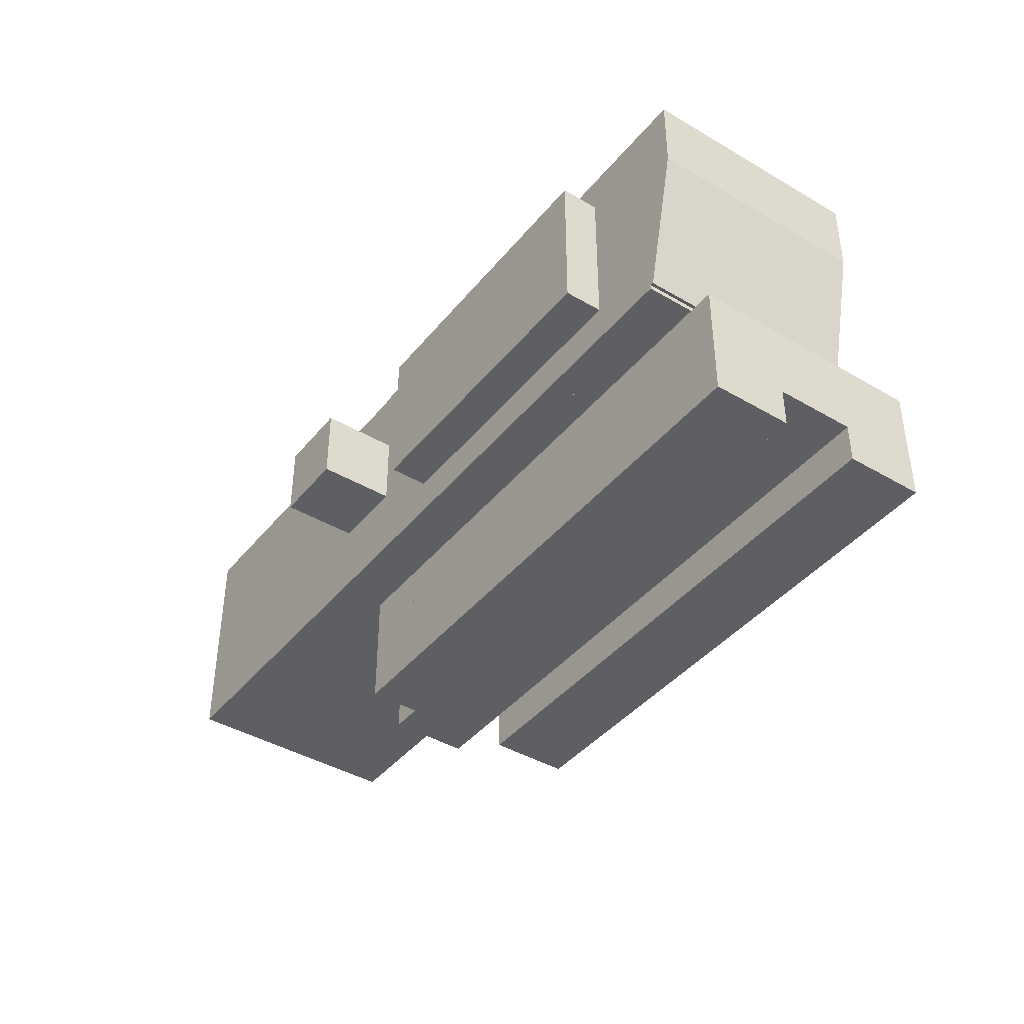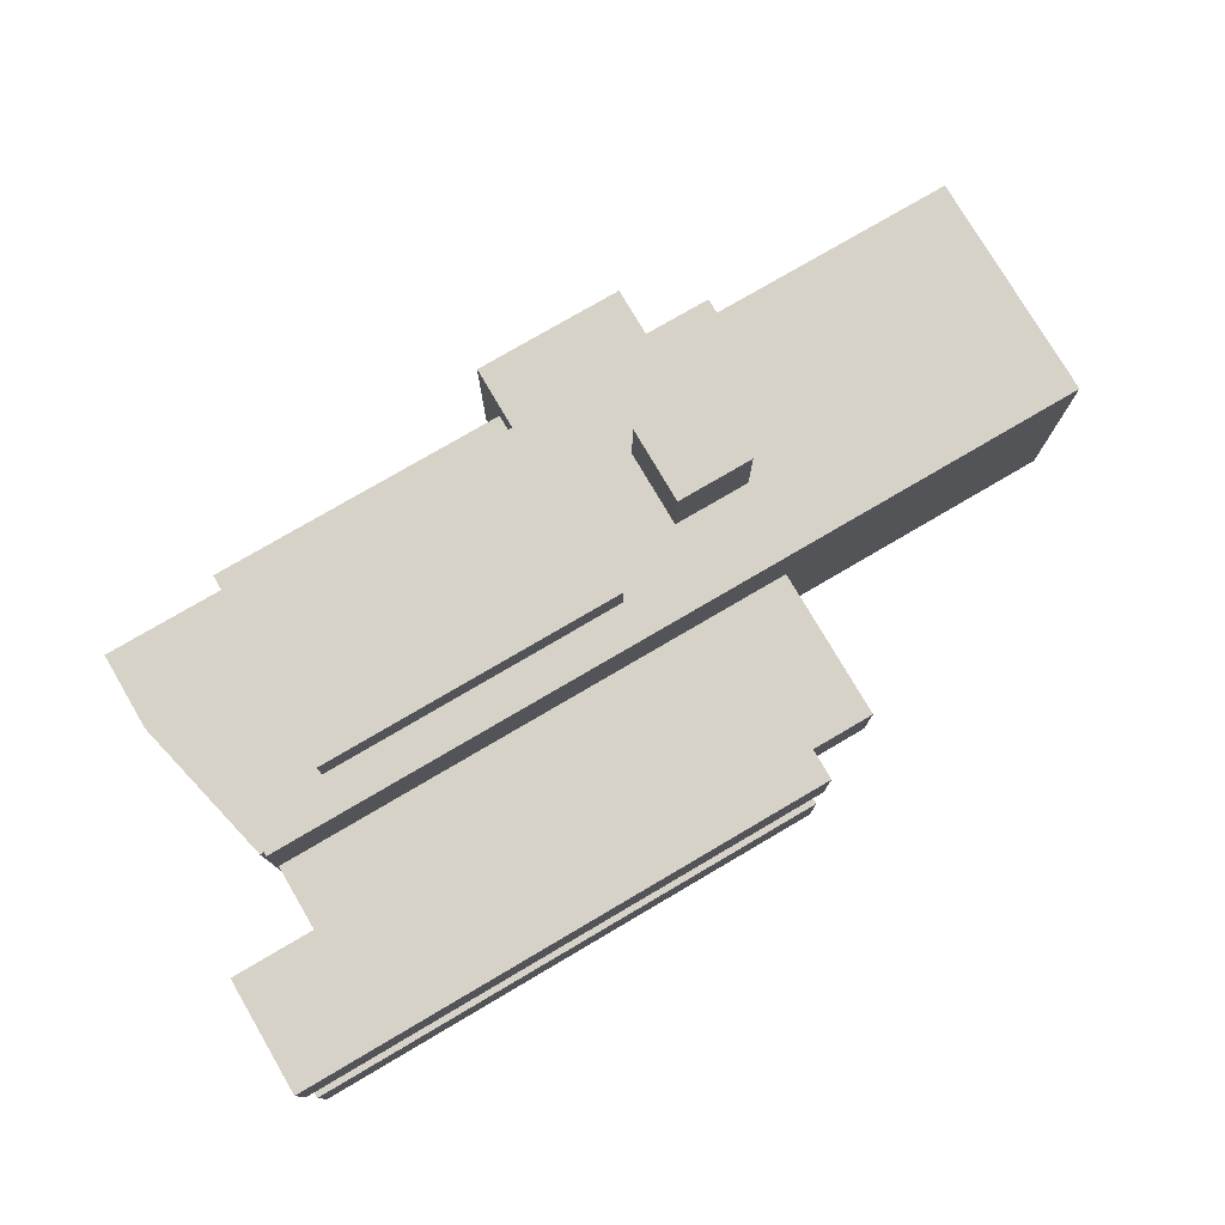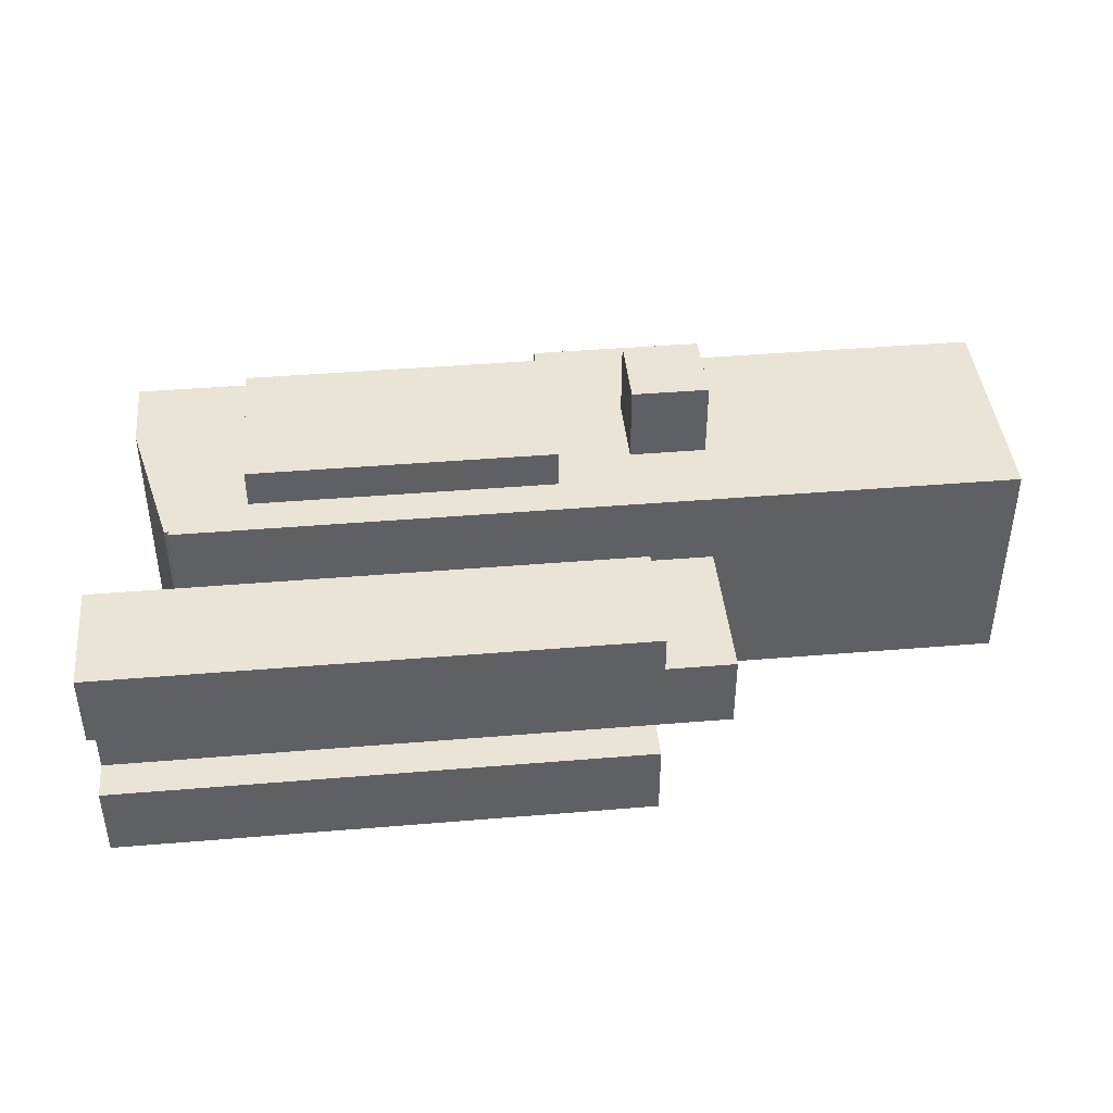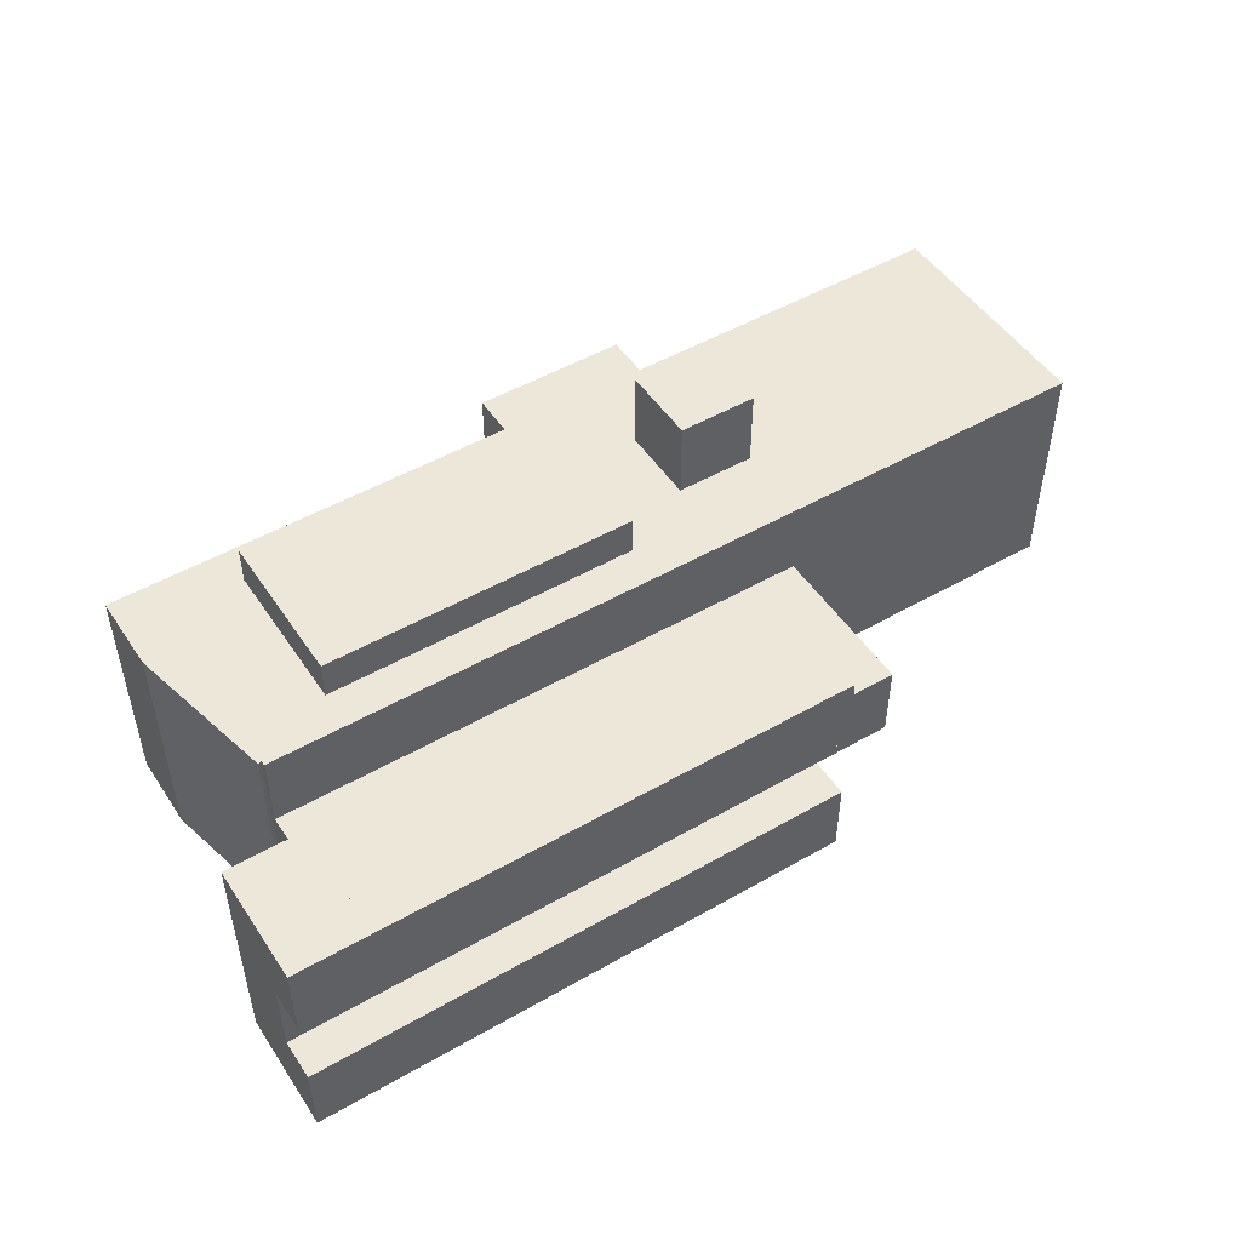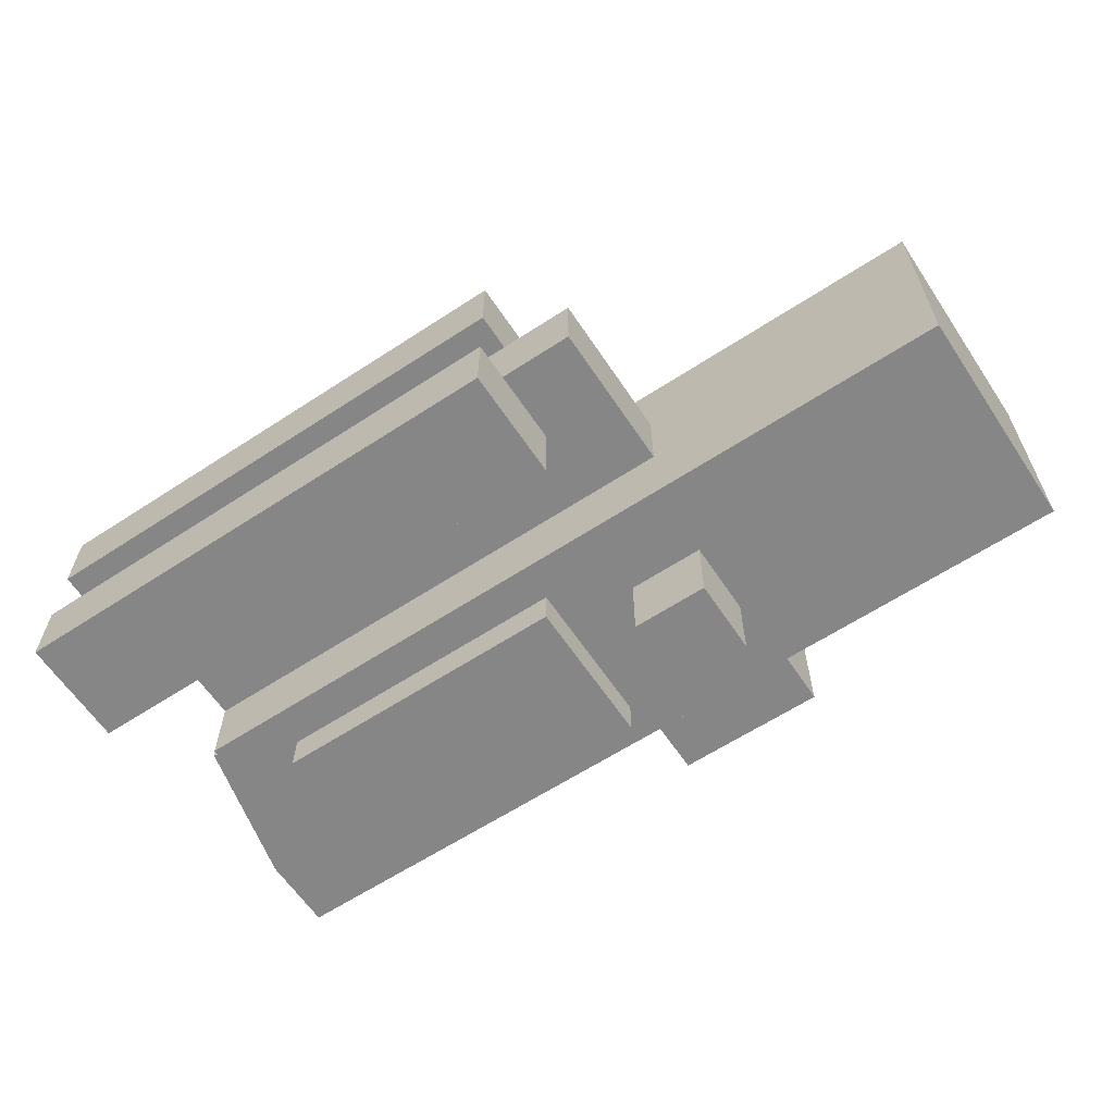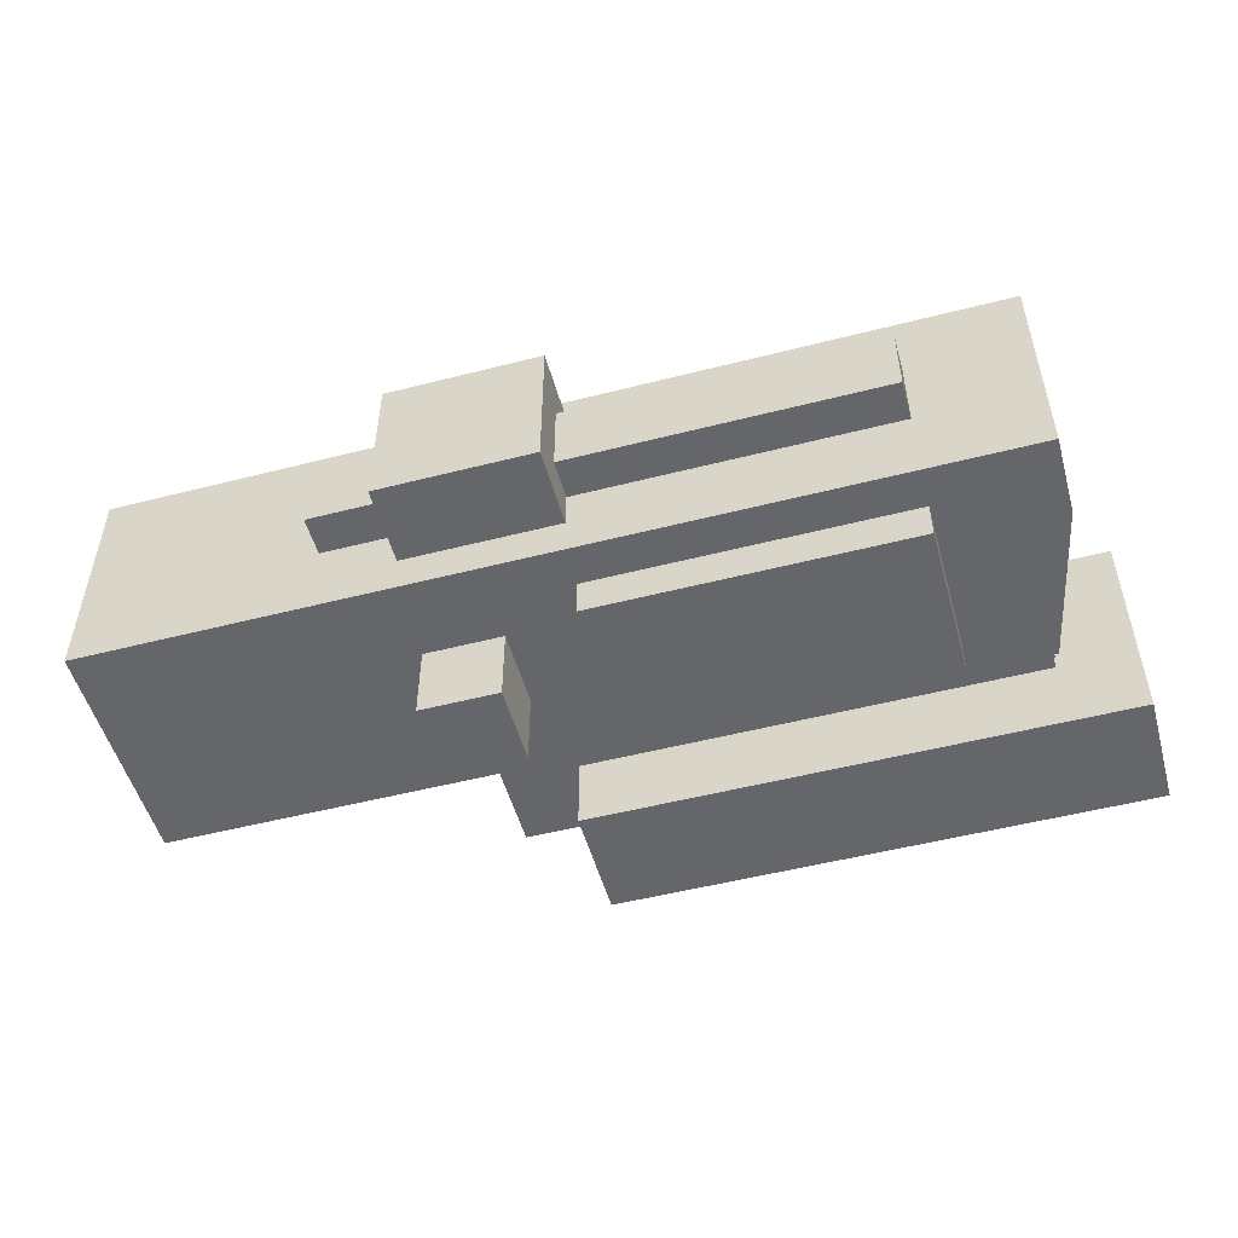
<metadata>
{"format":"obj","ext":"obj","renderer":"f3d","projection":"perspective","resolution":1024,"background":"white","views":[{"elev":-41.5,"azim":-125.5,"up":"+Y"},{"elev":77.3,"azim":-30.4,"up":"+Z"},{"elev":42.4,"azim":-5.7,"up":"+Z"},{"elev":49.6,"azim":-32.4,"up":"+Z"},{"elev":-62.1,"azim":33.6,"up":"+Z"},{"elev":-51.7,"azim":-164.5,"up":"+Z"}]}
</metadata>
<code>
o Shape1
v 0.0625 1.337 0
v -0.375 1.337 0
v -0.375 1.462 0
v 0.0625 1.462 0
v -0.375 1.337 0.0625
v 0.0625 1.337 0.0625
v 0.0625 1.462 0.0625
v -0.375 1.462 0.0625
f 1 2 3 4
f 5 6 7 8
f 4 3 8 7
f 6 5 2 1
f 6 1 4 7
f 2 5 8 3
o Shape2
v 0 1.337 -0.0625
v -0.4375 1.337 -0.0625
v -0.4375 1.4 -0.0625
v 0 1.4 -0.0625
v -0.4375 1.337 0.125
v 0 1.337 0.125
v 0 1.4 0.125
v -0.4375 1.4 0.125
f 9 10 11 12
f 13 14 15 16
f 12 11 16 15
f 14 13 10 9
f 14 9 12 15
f 10 13 16 11
o Shape3
v 0 1.306 0.0625
v -0.4375 1.306 0.0625
v -0.4375 1.369 0.0625
v 0 1.369 0.0625
v -0.4375 1.306 0.125
v 0 1.306 0.125
v 0 1.369 0.125
v -0.4375 1.369 0.125
f 17 18 19 20
f 21 22 23 24
f 20 19 24 23
f 22 21 18 17
f 22 17 20 23
f 18 21 24 19
o Shape4
v 0 1.306 -0.0625
v -0.4375 1.306 -0.0625
v -0.4375 1.369 -0.0625
v 0 1.369 -0.0625
v -0.4375 1.306 0
v 0 1.306 0
v 0 1.369 0
v -0.4375 1.369 0
f 25 26 27 28
f 29 30 31 32
f 28 27 32 31
f 30 29 26 25
f 30 25 28 31
f 26 29 32 27
o Shape5
v 0.3125 1.462 -0.0625
v -0.375 1.462 -0.0625
v -0.375 1.65 -0.0625
v 0.3125 1.65 -0.0625
v -0.375 1.462 0.125
v 0.3125 1.462 0.125
v 0.3125 1.65 0.125
v -0.375 1.65 0.125
f 33 34 35 36
f 37 38 39 40
f 36 35 40 39
f 38 37 34 33
f 38 33 36 39
f 34 37 40 35
o Shape6
v 0.0625 1.65 -0.03125
v -0.0625 1.65 -0.03125
v -0.0625 1.712 -0.03125
v 0.0625 1.712 -0.03125
v -0.0625 1.65 0.09375
v 0.0625 1.65 0.09375
v 0.0625 1.712 0.09375
v -0.0625 1.712 0.09375
f 41 42 43 44
f 45 46 47 48
f 44 43 48 47
f 46 45 42 41
f 46 41 44 47
f 42 45 48 43
o Shape7
v 0.0625 1.525 0.125
v 0 1.525 0.125
v 0 1.587 0.125
v 0.0625 1.587 0.125
v 0 1.525 0.1875
v 0.0625 1.525 0.1875
v 0.0625 1.587 0.1875
v 0 1.587 0.1875
f 49 50 51 52
f 53 54 55 56
f 52 51 56 55
f 54 53 50 49
f 54 49 52 55
f 50 53 56 51
o Shape8
v 0.0625 1.525 -0.125
v 0 1.525 -0.125
v 0 1.587 -0.125
v 0.0625 1.587 -0.125
v 0 1.525 -0.0625
v 0.0625 1.525 -0.0625
v 0.0625 1.587 -0.0625
v 0 1.587 -0.0625
f 57 58 59 60
f 61 62 63 64
f 60 59 64 63
f 62 61 58 57
f 62 57 60 63
f 58 61 64 59
o Shape9
v 0.125 1.619 0
v -0.3125 1.619 0
v -0.3125 1.681 0
v 0.125 1.681 0
v -0.3125 1.619 0.0625
v 0.125 1.619 0.0625
v 0.125 1.681 0.0625
v -0.3125 1.681 0.0625
f 65 66 67 68
f 69 70 71 72
f 68 67 72 71
f 70 69 66 65
f 70 65 68 71
f 66 69 72 67
o Shape10
v -0.3438 1.587 -0.0625
v -0.4062 1.587 -0.0625
v -0.4062 1.65 -0.0625
v -0.3438 1.65 -0.0625
v -0.4062 1.587 0.125
v -0.3438 1.587 0.125
v -0.3438 1.65 0.125
v -0.4062 1.65 0.125
f 73 74 75 76
f 77 78 79 80
f 76 75 80 79
f 78 77 74 73
f 78 73 76 79
f 74 77 80 75
o Shape11
v -0.3172 1.48 -0.0625
v -0.3781 1.466 -0.0625
v -0.4062 1.587 -0.0625
v -0.3454 1.602 -0.0625
v -0.3781 1.466 0.125
v -0.3172 1.48 0.125
v -0.3454 1.602 0.125
v -0.4062 1.587 0.125
f 81 82 83 84
f 85 86 87 88
f 84 83 88 87
f 86 85 82 81
f 86 81 84 87
f 82 85 88 83
o Shape12
v -0.0625 1.494 0.09375
v -0.3125 1.494 0.09375
v -0.3125 1.619 0.09375
v -0.0625 1.619 0.09375
v -0.3125 1.494 0.1562
v -0.0625 1.494 0.1562
v -0.0625 1.619 0.1562
v -0.3125 1.619 0.1562
f 89 90 91 92
f 93 94 95 96
f 92 91 96 95
f 94 93 90 89
f 94 89 92 95
f 90 93 96 91
o Shape13
v -0.0625 1.494 -0.09375
v -0.3125 1.494 -0.09375
v -0.3125 1.619 -0.09375
v -0.0625 1.619 -0.09375
v -0.3125 1.494 -0.03125
v -0.0625 1.494 -0.03125
v -0.0625 1.619 -0.03125
v -0.3125 1.619 -0.03125
f 97 98 99 100
f 101 102 103 104
f 100 99 104 103
f 102 101 98 97
f 102 97 100 103
f 98 101 104 99
o Shape14
v -0.25 1.462 0.125
v -0.25 1.462 -0.0625
v -0.25 1.65 -0.0625
v -0.25 1.65 0.125
f 105 106 107 108
f 106 105 108 107

</code>
